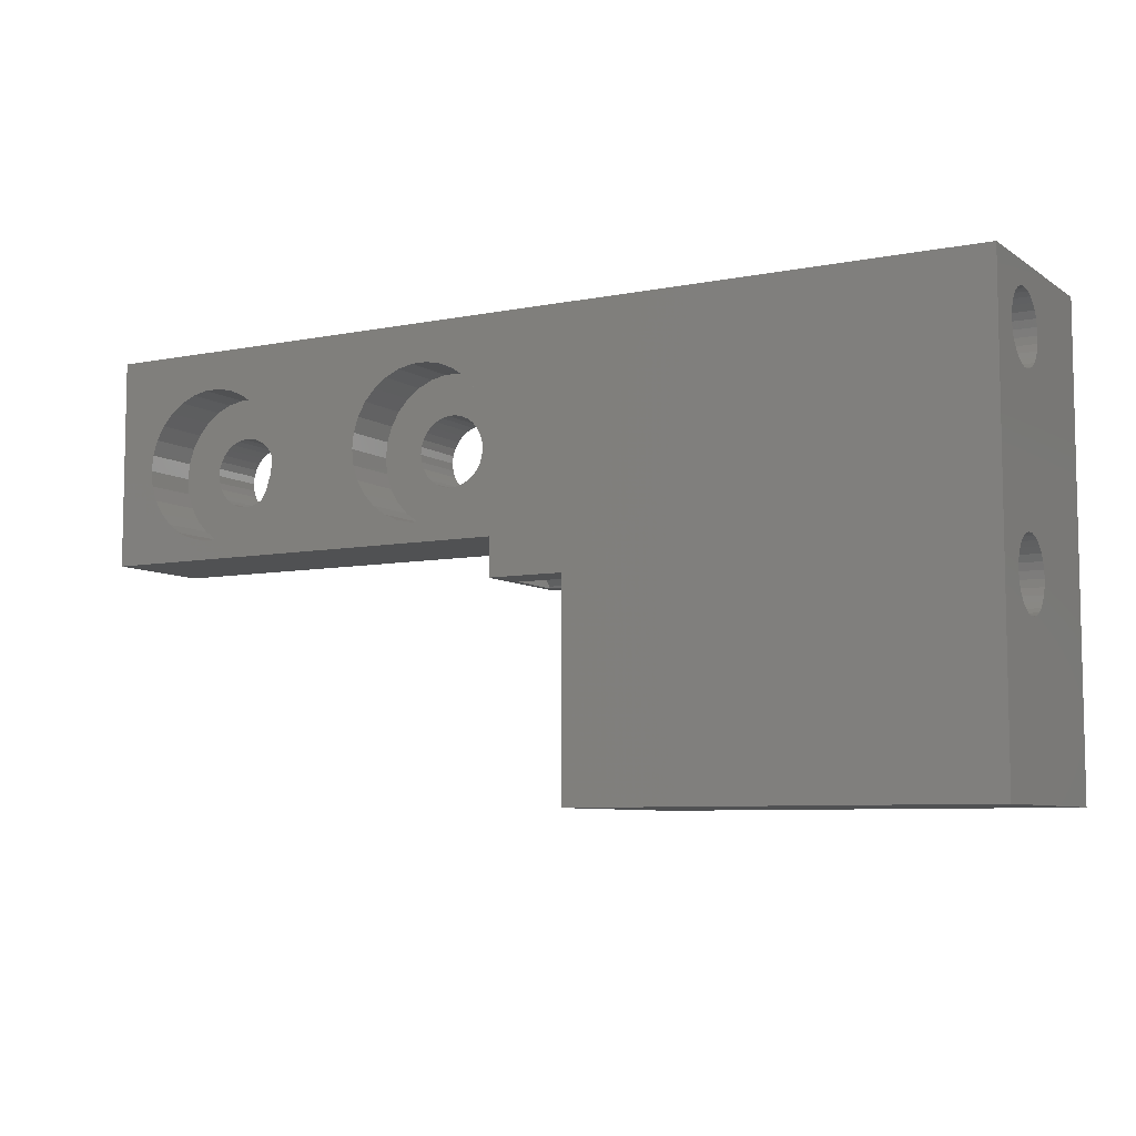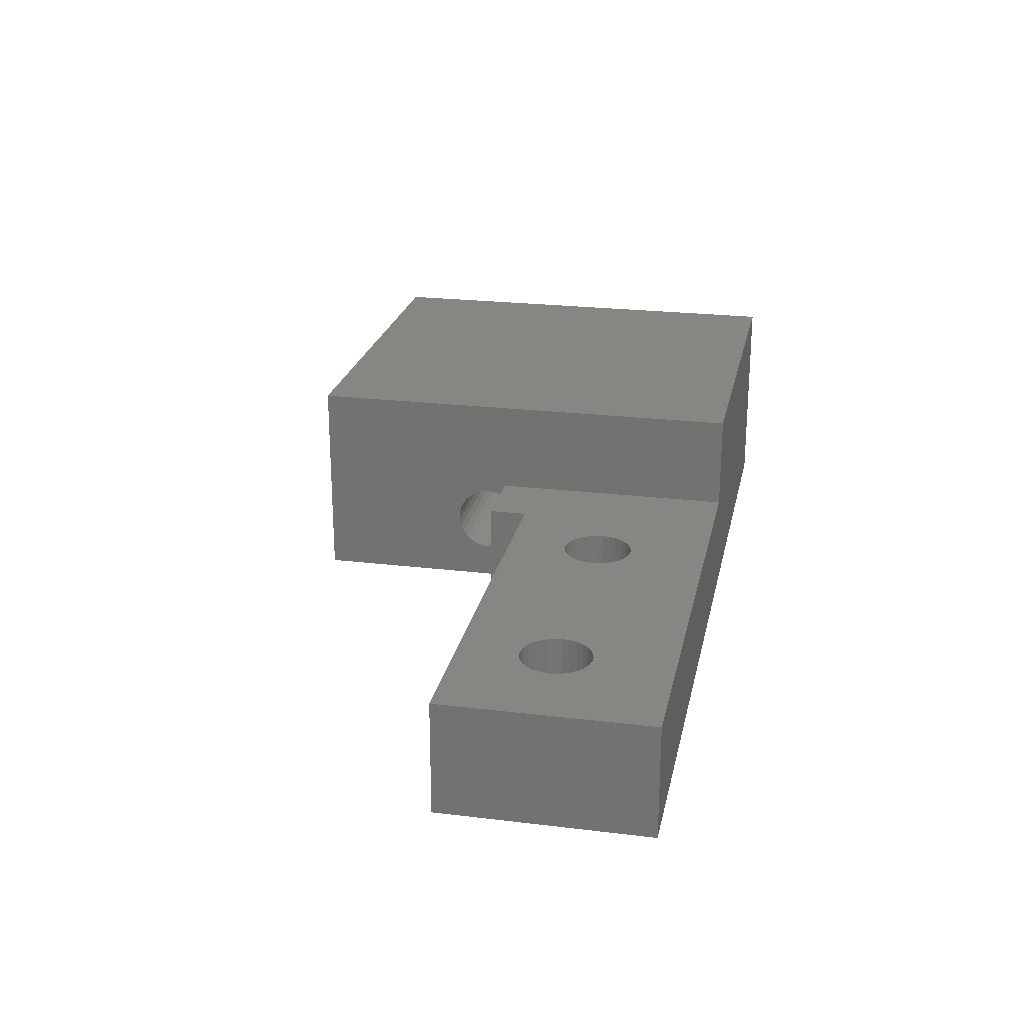
<metadata>
{"format":"stl","ext":"stl","renderer":"f3d","projection":"perspective","resolution":1024,"background":"white","views":[{"elev":-7.3,"azim":-150.4,"up":"+Y"},{"elev":23.3,"azim":101.6,"up":"+Z"}]}
</metadata>
<code>
# stl→obj: 382 verts, 772 faces
v -10.74 -64.62 28.3
v -10.86 -64.25 31.3
v -10.86 -64.25 28.3
v -10.74 -64.62 31.3
v -10.7 -65 28.3
v -10.7 -65 31.3
v -11.05 -63.91 31.3
v -11.05 -63.91 28.3
v -10.74 -65.38 28.3
v -10.74 -65.38 31.3
v -11.62 -63.4 28.3
v -11.31 -63.63 31.3
v -11.62 -63.4 31.3
v -11.31 -63.63 28.3
v -13.47 -66.6 28.3
v -13.79 -66.37 31.3
v -13.47 -66.6 31.3
v -13.79 -66.37 28.3
v -12.74 -66.84 28.3
v -13.12 -66.76 31.3
v -12.74 -66.84 31.3
v -13.12 -66.76 28.3
v -11.62 -66.6 28.3
v -11.98 -66.76 31.3
v -11.62 -66.6 31.3
v -11.98 -66.76 28.3
v -11.31 -66.37 28.3
v -11.31 -66.37 31.3
v -11.98 -63.24 28.3
v -11.98 -63.24 31.3
v -14.4 -65 31.3
v -14.36 -64.62 28.3
v -14.36 -64.62 31.3
v -14.4 -65 28.3
v -11.05 -66.09 31.3
v -11.05 -66.09 28.3
v -14.05 -66.09 31.3
v -14.24 -65.75 28.3
v -14.24 -65.75 31.3
v -14.05 -66.09 28.3
v -14.24 -64.25 31.3
v -14.05 -63.91 28.3
v -14.05 -63.91 31.3
v -14.24 -64.25 28.3
v -13.12 -63.24 28.3
v -12.74 -63.16 31.3
v -13.12 -63.24 31.3
v -12.74 -63.16 28.3
v -10.86 -65.75 28.3
v -10.86 -65.75 31.3
v -13.79 -63.63 28.3
v -13.47 -63.4 31.3
v -13.79 -63.63 31.3
v -13.47 -63.4 28.3
v -12.36 -63.16 31.3
v -12.36 -63.16 28.3
v -12.36 -66.84 31.3
v -12.36 -66.84 28.3
v -14.36 -65.38 28.3
v -14.36 -65.38 31.3
v -8.637 -65.83 25.3
v -8.55 -65 28.3
v -8.55 -65 25.3
v -8.637 -65.83 28.3
v -8.637 -64.17 25.3
v -8.896 -63.37 28.3
v -8.896 -63.37 25.3
v -8.637 -64.17 28.3
v -9.314 -62.65 28.3
v -9.314 -62.65 25.3
v -15.79 -62.65 28.3
v -15.23 -62.03 25.3
v -15.23 -62.03 28.3
v -15.79 -62.65 25.3
v -16.55 -65 28.3
v -16.46 -64.17 25.3
v -16.46 -64.17 28.3
v -16.55 -65 25.3
v -12.13 -61.02 25.3
v -11.31 -61.2 28.3
v -12.13 -61.02 28.3
v -11.31 -61.2 25.3
v -8.896 -66.63 28.3
v -9.314 -67.35 28.3
v -9.873 -67.97 28.3
v -10.55 -68.46 28.3
v -11.31 -68.8 28.3
v -12.13 -68.98 28.3
v -12.97 -68.98 28.3
v -13.79 -68.8 28.3
v -14.55 -68.46 28.3
v -15.23 -67.97 28.3
v -15.79 -67.35 28.3
v -9.873 -62.03 28.3
v -10.55 -61.54 28.3
v -12.97 -61.02 28.3
v -13.79 -61.2 28.3
v -14.55 -61.54 28.3
v -16.2 -63.37 28.3
v -16.2 -66.63 28.3
v -16.46 -65.83 28.3
v -11.31 -68.8 25.3
v -12.13 -68.98 25.3
v -20.65 -83 25.3
v -42.15 -83 25.3
v -20.65 -72 25.3
v -16.65 -72 25.3
v -16.65 -70 25.3
v 6.35 -70 25.3
v 4.45 -65 25.3
v 6.35 -59 25.3
v 4.363 -65.83 25.3
v 4.104 -66.63 25.3
v 3.686 -67.35 25.3
v 3.127 -67.97 25.3
v 2.45 -68.46 25.3
v 1.686 -68.8 25.3
v 0.8681 -68.98 25.3
v 0.03189 -68.98 25.3
v -3.463 -65.83 25.3
v -3.55 -65 25.3
v -3.204 -66.63 25.3
v -8.896 -66.63 25.3
v -2.786 -67.35 25.3
v -9.314 -67.35 25.3
v -2.227 -67.97 25.3
v -9.873 -67.97 25.3
v -1.55 -68.46 25.3
v -10.55 -68.46 25.3
v -0.7861 -68.8 25.3
v -16.2 -66.63 25.3
v -16.46 -65.83 25.3
v -15.79 -67.35 25.3
v -15.23 -67.97 25.3
v -14.55 -68.46 25.3
v -13.79 -68.8 25.3
v -12.97 -68.98 25.3
v 4.363 -64.17 25.3
v 4.104 -63.37 25.3
v 3.686 -62.65 25.3
v 3.127 -62.03 25.3
v 2.45 -61.54 25.3
v 1.686 -61.2 25.3
v 0.8681 -61.02 25.3
v 0.03189 -61.02 25.3
v -0.7861 -61.2 25.3
v -3.463 -64.17 25.3
v -3.204 -63.37 25.3
v -2.786 -62.65 25.3
v -2.227 -62.03 25.3
v -9.873 -62.03 25.3
v -1.55 -61.54 25.3
v -10.55 -61.54 25.3
v -12.97 -61.02 25.3
v -42.15 -59 25.3
v -16.2 -63.37 25.3
v -13.79 -61.2 25.3
v -14.55 -61.54 25.3
v 2.26 -64.62 28.3
v 2.14 -64.25 31.3
v 2.14 -64.25 28.3
v 2.26 -64.62 31.3
v 2.3 -65 28.3
v 2.3 -65 31.3
v 1.947 -63.91 31.3
v 1.947 -63.91 28.3
v 1.688 -63.63 31.3
v 1.688 -63.63 28.3
v -1.047 -66.09 31.3
v -1.24 -65.75 28.3
v -1.24 -65.75 31.3
v -1.047 -66.09 28.3
v 1.375 -66.6 28.3
v 1.022 -66.76 31.3
v 1.375 -66.6 31.3
v 1.022 -66.76 28.3
v -1.24 -64.25 31.3
v -1.047 -63.91 28.3
v -1.047 -63.91 31.3
v -1.24 -64.25 28.3
v 1.022 -63.24 28.3
v 1.375 -63.4 31.3
v 1.022 -63.24 31.3
v 1.375 -63.4 28.3
v 0.6434 -66.84 31.3
v 0.6434 -66.84 28.3
v 0.2566 -63.16 28.3
v 0.6434 -63.16 31.3
v 0.2566 -63.16 31.3
v 0.6434 -63.16 28.3
v -1.4 -65 31.3
v -1.36 -64.62 28.3
v -1.36 -64.62 31.3
v -1.4 -65 28.3
v -0.7879 -63.63 28.3
v -0.475 -63.4 31.3
v -0.7879 -63.63 31.3
v -0.475 -63.4 28.3
v 1.688 -66.37 28.3
v 1.688 -66.37 31.3
v 0.2566 -66.84 28.3
v -0.1217 -66.76 31.3
v 0.2566 -66.84 31.3
v -0.1217 -66.76 28.3
v -1.36 -65.38 28.3
v -1.36 -65.38 31.3
v -0.475 -66.6 28.3
v -0.7879 -66.37 31.3
v -0.475 -66.6 31.3
v -0.7879 -66.37 28.3
v 2.14 -65.75 28.3
v 2.26 -65.38 31.3
v 2.26 -65.38 28.3
v 2.14 -65.75 31.3
v -0.1217 -63.24 31.3
v -0.1217 -63.24 28.3
v 1.947 -66.09 28.3
v 1.947 -66.09 31.3
v 0.8681 -61.02 28.3
v 0.03189 -61.02 28.3
v 4.45 -65 28.3
v 4.363 -65.83 28.3
v 4.104 -63.37 28.3
v 4.363 -64.17 28.3
v 3.686 -62.65 28.3
v 1.686 -68.8 28.3
v 2.45 -68.46 28.3
v -2.786 -62.65 28.3
v -2.227 -62.03 28.3
v 4.104 -66.63 28.3
v 3.686 -67.35 28.3
v 3.127 -67.97 28.3
v 0.8681 -68.98 28.3
v 0.03189 -68.98 28.3
v -0.7861 -68.8 28.3
v -1.55 -68.46 28.3
v -2.227 -67.97 28.3
v -2.786 -67.35 28.3
v 3.127 -62.03 28.3
v 2.45 -61.54 28.3
v 1.686 -61.2 28.3
v -0.7861 -61.2 28.3
v -1.55 -61.54 28.3
v -3.204 -63.37 28.3
v -3.463 -64.17 28.3
v -3.204 -66.63 28.3
v -3.463 -65.83 28.3
v -3.55 -65 28.3
v 6.35 -70 31.3
v 6.35 -59 31.3
v -20.65 -59 31.3
v -16.65 -70 31.3
v -20.65 -72 31.3
v -16.65 -72 31.3
v -42.15 -59 36.3
v -20.65 -59 36.3
v -20.65 -72 27.45
v -17 -72 27.45
v -17 -72 30.55
v -20.65 -72 30.55
v -20.65 -72.25 30.69
v -20.65 -72.62 30.81
v -20.65 -73 30.85
v -20.65 -73.38 30.81
v -20.65 -83 36.3
v -20.65 -74.76 29.57
v -20.65 -74.84 29.19
v -20.65 -74.6 29.93
v -20.65 -74.37 30.24
v -20.65 -74.09 30.5
v -20.65 -73.75 30.69
v -20.65 -72.25 27.31
v -20.65 -72.62 27.19
v -20.65 -73 27.15
v -20.65 -73.38 27.19
v -20.65 -73.75 27.31
v -20.65 -74.09 27.5
v -20.65 -74.37 27.76
v -20.65 -74.84 28.81
v -20.65 -74.76 28.43
v -20.65 -74.6 28.07
v -42.15 -83 36.3
v -42.15 -60.16 29.19
v -42.15 -60.16 28.81
v -42.15 -60.24 28.43
v -42.15 -60.4 28.07
v -42.15 -60.63 27.76
v -42.15 -60.91 27.5
v -42.15 -61.25 27.31
v -42.15 -61.62 27.19
v -42.15 -62 27.15
v -42.15 -62.38 27.19
v -42.15 -62.75 27.31
v -42.15 -63.84 28.81
v -42.15 -71.16 28.81
v -42.15 -63.84 29.19
v -42.15 -63.76 28.43
v -42.15 -71.24 28.43
v -42.15 -63.6 28.07
v -42.15 -71.4 28.07
v -42.15 -63.37 27.76
v -42.15 -71.63 27.76
v -42.15 -63.09 27.5
v -42.15 -71.91 27.5
v -42.15 -72.25 27.31
v -42.15 -72.62 27.19
v -42.15 -73 27.15
v -42.15 -74.84 28.81
v -42.15 -74.84 29.19
v -42.15 -74.76 28.43
v -42.15 -74.6 28.07
v -42.15 -74.37 27.76
v -42.15 -74.09 27.5
v -42.15 -73.75 27.31
v -42.15 -73.38 27.19
v -42.15 -60.24 29.57
v -42.15 -60.4 29.93
v -42.15 -60.63 30.24
v -42.15 -60.91 30.5
v -42.15 -61.25 30.69
v -42.15 -61.62 30.81
v -42.15 -62 30.85
v -42.15 -62.38 30.81
v -42.15 -62.75 30.69
v -42.15 -63.09 30.5
v -42.15 -71.91 30.5
v -42.15 -63.37 30.24
v -42.15 -71.63 30.24
v -42.15 -63.6 29.93
v -42.15 -71.16 29.19
v -42.15 -63.76 29.57
v -42.15 -71.24 29.57
v -42.15 -71.4 29.93
v -42.15 -72.25 30.69
v -42.15 -72.62 30.81
v -42.15 -73 30.85
v -42.15 -73.38 30.81
v -42.15 -73.75 30.69
v -42.15 -74.76 29.57
v -42.15 -74.6 29.93
v -42.15 -74.37 30.24
v -42.15 -74.09 30.5
v -17 -71.91 27.5
v -17 -71.63 27.76
v -17 -71.16 28.81
v -17 -71.24 28.43
v -17 -71.63 30.24
v -17 -71.91 30.5
v -17 -71.24 29.57
v -17 -71.16 29.19
v -17 -71.4 28.07
v -17 -71.4 29.93
v -17 -62.38 27.19
v -17 -62 27.15
v -17 -63.76 28.43
v -17 -63.84 28.81
v -17 -61.62 27.19
v -17 -63.84 29.19
v -17 -60.91 27.5
v -17 -60.63 27.76
v -17 -60.16 28.81
v -17 -60.24 28.43
v -17 -60.63 30.24
v -17 -60.91 30.5
v -17 -61.25 30.69
v -17 -61.62 30.81
v -17 -62 30.85
v -17 -60.24 29.57
v -17 -60.16 29.19
v -17 -61.25 27.31
v -17 -60.4 28.07
v -17 -63.6 28.07
v -17 -62.38 30.81
v -17 -62.75 30.69
v -17 -60.4 29.93
v -17 -63.09 30.5
v -17 -63.37 30.24
v -17 -62.75 27.31
v -17 -63.76 29.57
v -17 -63.09 27.5
v -17 -63.37 27.76
v -17 -63.6 29.93
f 1 2 3
f 2 1 4
f 5 4 1
f 4 5 6
f 3 7 8
f 7 3 2
f 9 6 5
f 6 9 10
f 11 12 13
f 12 11 14
f 15 16 17
f 16 15 18
f 8 12 14
f 12 8 7
f 19 20 21
f 20 19 22
f 23 24 25
f 24 23 26
f 27 25 28
f 25 27 23
f 29 13 30
f 13 29 11
f 31 32 33
f 32 31 34
f 27 35 36
f 35 27 28
f 37 38 39
f 38 37 40
f 22 17 20
f 17 22 15
f 41 42 43
f 42 41 44
f 33 44 41
f 44 33 32
f 45 46 47
f 46 45 48
f 49 10 9
f 10 49 50
f 51 52 53
f 52 51 54
f 43 51 53
f 51 43 42
f 48 55 46
f 55 48 56
f 36 50 49
f 50 36 35
f 54 47 52
f 47 54 45
f 26 57 24
f 57 26 58
f 58 21 57
f 21 58 19
f 39 59 60
f 59 39 38
f 16 40 37
f 40 16 18
f 56 30 55
f 30 56 29
f 60 34 31
f 34 60 59
f 61 62 63
f 62 61 64
f 65 66 67
f 66 65 68
f 63 68 65
f 68 63 62
f 67 69 70
f 69 67 66
f 71 72 73
f 72 71 74
f 75 76 77
f 76 75 78
f 79 80 81
f 80 79 82
f 5 62 64
f 9 64 83
f 62 5 68
f 49 83 84
f 1 68 5
f 36 84 85
f 68 1 66
f 27 85 86
f 3 66 1
f 66 3 69
f 64 9 5
f 83 49 9
f 84 36 49
f 85 27 36
f 23 86 87
f 86 23 27
f 87 26 23
f 88 26 87
f 88 58 26
f 88 19 58
f 89 19 88
f 89 22 19
f 90 22 89
f 22 90 15
f 91 15 90
f 15 91 18
f 92 18 91
f 18 92 40
f 40 93 38
f 93 40 92
f 8 69 3
f 69 8 94
f 14 94 8
f 94 14 95
f 11 95 14
f 95 11 80
f 29 80 11
f 29 81 80
f 56 81 29
f 48 81 56
f 48 96 81
f 45 96 48
f 97 45 54
f 45 97 96
f 98 54 51
f 73 51 42
f 71 42 44
f 99 44 32
f 54 98 97
f 77 32 34
f 100 38 93
f 38 100 59
f 51 73 98
f 101 59 100
f 42 71 73
f 59 101 34
f 44 99 71
f 75 34 101
f 32 77 99
f 34 75 77
f 102 88 87
f 88 102 103
f 104 105 106
f 107 106 108
f 109 110 111
f 109 112 110
f 109 113 112
f 109 114 113
f 109 115 114
f 109 116 115
f 109 117 116
f 109 118 117
f 109 119 118
f 120 63 121
f 61 120 122
f 123 122 124
f 125 124 126
f 127 126 128
f 120 61 63
f 129 128 130
f 122 123 61
f 124 125 123
f 102 130 119
f 126 127 125
f 108 119 109
f 128 129 127
f 130 102 129
f 119 103 102
f 119 108 103
f 131 106 132
f 106 131 108
f 133 108 131
f 134 108 133
f 135 108 134
f 136 108 135
f 137 108 136
f 103 108 137
f 138 111 110
f 139 111 138
f 140 111 139
f 141 111 140
f 142 111 141
f 143 111 142
f 144 111 143
f 145 111 144
f 79 145 146
f 63 147 121
f 65 147 63
f 147 65 148
f 67 148 65
f 148 67 149
f 70 149 67
f 149 70 150
f 151 150 70
f 150 151 152
f 153 152 151
f 152 153 146
f 82 146 153
f 79 146 82
f 145 79 111
f 154 111 79
f 132 106 78
f 106 76 78
f 155 76 106
f 155 106 105
f 76 155 156
f 156 155 74
f 154 155 111
f 157 155 154
f 158 155 157
f 72 155 158
f 74 155 72
f 135 92 91
f 92 135 134
f 157 96 97
f 96 157 154
f 125 83 123
f 83 125 84
f 99 74 71
f 74 99 156
f 70 94 151
f 94 70 69
f 127 84 125
f 84 127 85
f 93 131 100
f 131 93 133
f 92 133 93
f 133 92 134
f 137 90 89
f 90 137 136
f 77 156 99
f 156 77 76
f 127 86 85
f 86 127 129
f 129 87 86
f 87 129 102
f 154 81 96
f 81 154 79
f 100 132 101
f 132 100 131
f 72 98 73
f 98 72 158
f 123 64 61
f 64 123 83
f 158 97 98
f 97 158 157
f 153 94 95
f 94 153 151
f 103 89 88
f 89 103 137
f 82 95 80
f 95 82 153
f 136 91 90
f 91 136 135
f 101 78 75
f 78 101 132
f 159 160 161
f 160 159 162
f 163 162 159
f 162 163 164
f 161 165 166
f 165 161 160
f 166 167 168
f 167 166 165
f 169 170 171
f 170 169 172
f 173 174 175
f 174 173 176
f 177 178 179
f 178 177 180
f 181 182 183
f 182 181 184
f 176 185 174
f 185 176 186
f 187 188 189
f 188 187 190
f 191 192 193
f 192 191 194
f 195 196 197
f 196 195 198
f 199 175 200
f 175 199 173
f 201 202 203
f 202 201 204
f 171 205 206
f 205 171 170
f 207 208 209
f 208 207 210
f 211 212 213
f 212 211 214
f 213 164 163
f 164 213 212
f 179 195 197
f 195 179 178
f 198 215 196
f 215 198 216
f 193 180 177
f 180 193 192
f 217 214 211
f 214 217 218
f 199 218 217
f 218 199 200
f 184 167 182
f 167 184 168
f 204 209 202
f 209 204 207
f 216 189 215
f 189 216 187
f 186 203 185
f 203 186 201
f 208 172 169
f 172 208 210
f 190 183 188
f 183 190 181
f 206 194 191
f 194 206 205
f 145 219 220
f 219 145 144
f 112 221 110
f 221 112 222
f 138 223 139
f 223 138 224
f 110 224 138
f 224 110 221
f 139 225 140
f 225 139 223
f 116 226 227
f 226 116 117
f 228 150 229
f 150 228 149
f 163 221 222
f 213 222 230
f 221 163 224
f 211 230 231
f 159 224 163
f 217 231 232
f 224 159 223
f 199 232 227
f 161 223 159
f 223 161 225
f 222 213 163
f 230 211 213
f 231 217 211
f 232 199 217
f 173 227 226
f 227 173 199
f 226 176 173
f 233 176 226
f 233 186 176
f 233 201 186
f 234 201 233
f 234 204 201
f 235 204 234
f 204 235 207
f 236 207 235
f 207 236 210
f 237 210 236
f 210 237 172
f 172 238 170
f 238 172 237
f 166 225 161
f 225 166 239
f 168 239 166
f 239 168 240
f 184 240 168
f 240 184 241
f 181 241 184
f 181 219 241
f 190 219 181
f 187 219 190
f 187 220 219
f 216 220 187
f 242 216 198
f 216 242 220
f 243 198 195
f 229 195 178
f 228 178 180
f 244 180 192
f 198 243 242
f 245 192 194
f 246 170 238
f 170 246 205
f 195 229 243
f 247 205 246
f 178 228 229
f 205 247 194
f 180 244 228
f 248 194 247
f 192 245 244
f 194 248 245
f 140 239 141
f 239 140 225
f 118 234 233
f 234 118 119
f 152 242 243
f 242 152 146
f 142 239 240
f 239 142 141
f 248 147 245
f 147 248 121
f 237 124 238
f 124 237 126
f 115 231 114
f 231 115 232
f 128 237 236
f 237 128 126
f 115 227 232
f 227 115 116
f 117 233 226
f 233 117 118
f 114 230 113
f 230 114 231
f 119 235 234
f 235 119 130
f 244 149 228
f 149 244 148
f 150 243 229
f 243 150 152
f 143 240 241
f 240 143 142
f 113 222 112
f 222 113 230
f 144 241 219
f 241 144 143
f 130 236 235
f 236 130 128
f 245 148 244
f 148 245 147
f 146 220 242
f 220 146 145
f 246 120 247
f 120 246 122
f 238 122 246
f 122 238 124
f 247 121 248
f 121 247 120
f 249 111 250
f 111 249 109
f 250 164 249
f 250 162 164
f 250 160 162
f 250 165 160
f 250 167 165
f 250 182 167
f 250 183 182
f 250 188 183
f 250 189 188
f 250 215 189
f 30 215 250
f 193 6 191
f 4 193 177
f 2 177 179
f 7 179 197
f 12 197 196
f 215 30 196
f 193 4 6
f 177 2 4
f 179 7 2
f 197 12 7
f 196 13 12
f 196 30 13
f 251 30 250
f 30 251 55
f 55 251 46
f 251 31 33
f 251 33 41
f 46 251 47
f 251 52 47
f 251 53 52
f 251 43 53
f 251 41 43
f 31 251 252
f 253 252 251
f 252 253 254
f 212 249 164
f 214 249 212
f 218 249 214
f 200 249 218
f 175 249 200
f 174 249 175
f 185 249 174
f 203 249 185
f 202 249 203
f 24 202 209
f 6 206 191
f 10 206 6
f 206 10 171
f 50 171 10
f 171 50 169
f 35 169 50
f 169 35 208
f 28 208 35
f 208 28 209
f 25 209 28
f 24 209 25
f 202 24 252
f 252 24 57
f 252 57 21
f 202 252 249
f 20 252 21
f 17 252 20
f 16 252 17
f 37 252 16
f 39 252 37
f 60 252 39
f 252 60 31
f 250 111 251
f 251 255 256
f 251 155 255
f 155 251 111
f 108 249 252
f 249 108 109
f 254 108 252
f 108 254 107
f 257 106 258
f 259 253 260
f 253 259 254
f 258 254 259
f 258 107 254
f 107 258 106
f 256 253 251
f 253 261 260
f 253 262 261
f 253 263 262
f 253 264 263
f 265 253 256
f 253 265 264
f 266 104 267
f 104 266 265
f 268 265 266
f 269 265 268
f 270 265 269
f 271 265 270
f 264 265 271
f 272 106 257
f 273 106 272
f 274 106 273
f 275 106 274
f 276 106 275
f 277 106 276
f 104 277 278
f 267 104 279
f 279 104 280
f 280 104 281
f 281 104 278
f 277 104 106
f 255 265 256
f 265 255 282
f 283 155 284
f 155 285 284
f 155 286 285
f 155 287 286
f 155 288 287
f 155 289 288
f 155 290 289
f 155 291 290
f 155 292 291
f 155 293 292
f 294 295 296
f 297 295 294
f 298 297 299
f 300 299 301
f 302 301 303
f 304 303 293
f 305 293 155
f 297 298 295
f 299 300 298
f 301 302 300
f 303 304 302
f 293 305 304
f 155 306 305
f 155 307 306
f 105 307 155
f 308 105 309
f 310 105 308
f 311 105 310
f 312 105 311
f 313 105 312
f 314 105 313
f 315 105 314
f 307 105 315
f 155 283 255
f 316 255 283
f 317 255 316
f 318 255 317
f 319 255 318
f 320 255 319
f 321 255 320
f 322 255 321
f 323 255 322
f 324 255 323
f 325 255 324
f 326 325 327
f 328 327 329
f 330 296 295
f 296 330 331
f 332 331 330
f 331 332 329
f 333 329 332
f 328 329 333
f 327 328 326
f 325 326 255
f 334 255 326
f 335 255 334
f 282 335 336
f 282 336 337
f 282 337 338
f 105 339 309
f 282 339 105
f 339 282 340
f 340 282 341
f 335 282 255
f 342 282 338
f 341 282 342
f 105 265 282
f 265 105 104
f 307 275 274
f 275 307 315
f 280 308 279
f 308 280 310
f 306 274 273
f 274 306 307
f 279 309 267
f 309 279 308
f 302 343 344
f 343 302 304
f 298 345 295
f 345 298 346
f 326 347 348
f 347 326 328
f 261 334 260
f 260 348 259
f 326 260 334
f 260 326 348
f 336 262 263
f 262 336 335
f 330 349 332
f 349 330 350
f 305 273 272
f 273 305 306
f 300 346 298
f 346 300 351
f 281 310 280
f 310 281 311
f 338 264 271
f 264 338 337
f 332 352 333
f 352 332 349
f 341 270 269
f 270 341 342
f 315 276 275
f 276 315 314
f 267 339 266
f 339 267 309
f 337 263 264
f 263 337 336
f 333 347 328
f 347 333 352
f 335 261 262
f 261 335 334
f 346 350 345
f 346 349 350
f 351 349 346
f 351 352 349
f 258 351 344
f 351 258 352
f 258 344 343
f 259 352 258
f 352 259 347
f 347 259 348
f 295 350 330
f 350 295 345
f 314 277 276
f 277 314 313
f 302 351 300
f 351 302 344
f 278 311 281
f 311 278 312
f 343 257 258
f 304 257 343
f 304 272 257
f 272 304 305
f 313 278 277
f 278 313 312
f 266 340 268
f 340 266 339
f 342 271 270
f 271 342 338
f 268 341 269
f 341 268 340
f 291 353 354
f 353 291 292
f 355 294 356
f 294 355 297
f 290 354 357
f 354 290 291
f 356 296 358
f 296 356 294
f 287 359 360
f 359 287 288
f 285 361 284
f 361 285 362
f 319 363 364
f 363 319 318
f 320 364 365
f 364 320 319
f 322 366 367
f 366 322 321
f 283 368 316
f 368 283 369
f 289 357 370
f 357 289 290
f 286 362 285
f 362 286 371
f 372 297 355
f 297 372 299
f 324 373 374
f 373 324 323
f 316 375 317
f 375 316 368
f 327 376 377
f 376 327 325
f 292 378 353
f 378 292 293
f 358 331 379
f 331 358 296
f 323 367 373
f 367 323 322
f 317 363 318
f 363 317 375
f 321 365 366
f 365 321 320
f 362 369 361
f 362 368 369
f 371 368 362
f 371 375 368
f 360 375 371
f 360 363 375
f 359 363 360
f 359 364 363
f 370 364 359
f 370 365 364
f 357 365 370
f 357 366 365
f 354 366 357
f 354 367 366
f 353 367 354
f 353 373 367
f 378 373 353
f 378 374 373
f 380 374 378
f 380 376 374
f 381 376 380
f 381 377 376
f 372 377 381
f 372 382 377
f 355 382 372
f 355 379 382
f 356 379 355
f 379 356 358
f 284 369 283
f 369 284 361
f 293 380 378
f 380 293 303
f 287 371 286
f 371 287 360
f 381 299 372
f 299 381 301
f 288 370 359
f 370 288 289
f 303 381 380
f 381 303 301
f 379 329 382
f 329 379 331
f 325 374 376
f 374 325 324
f 382 327 377
f 327 382 329

</code>
